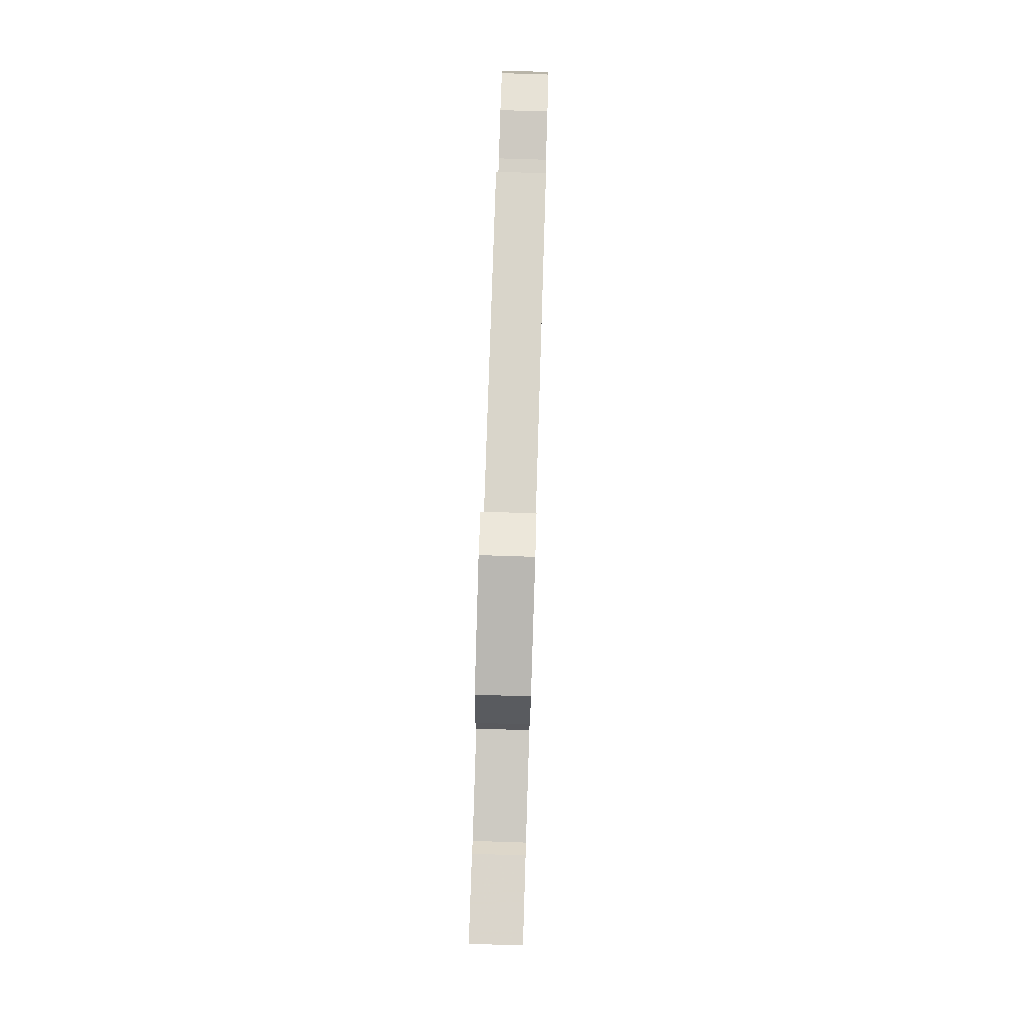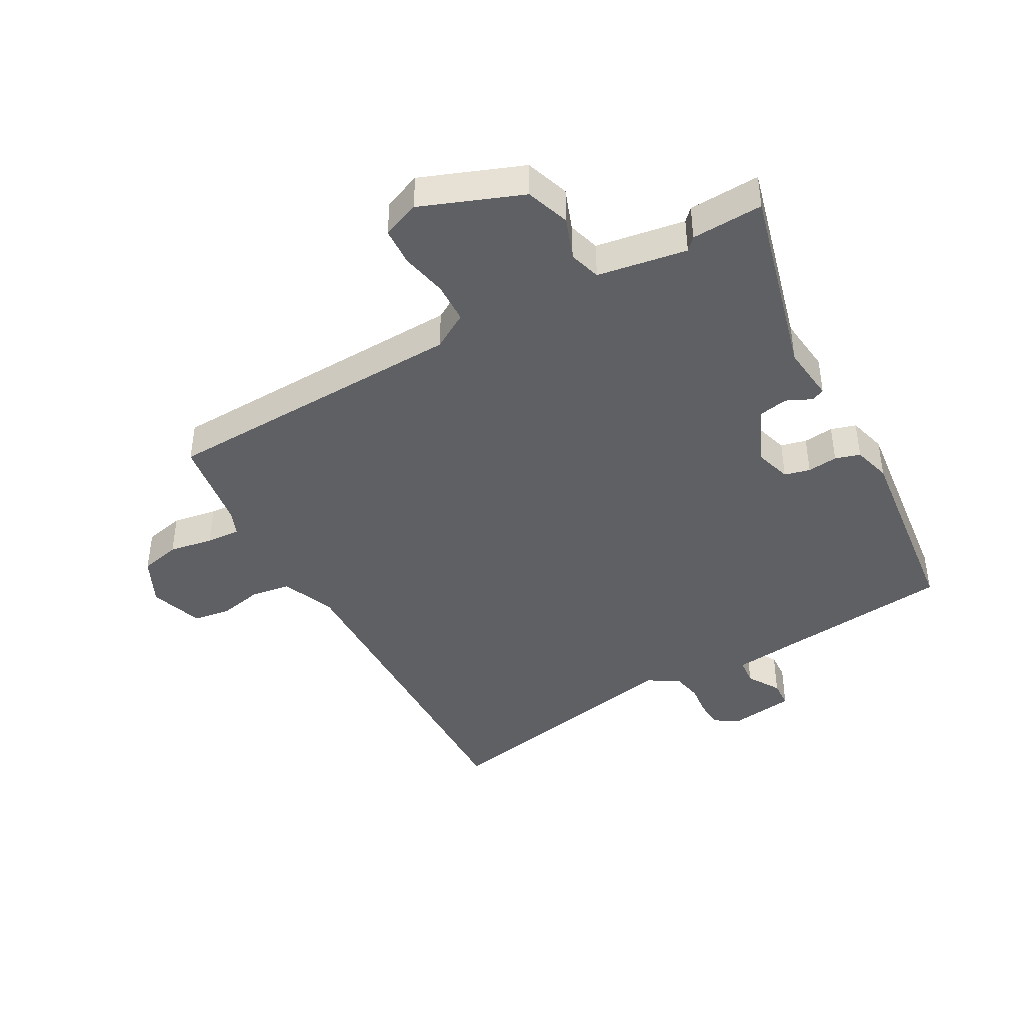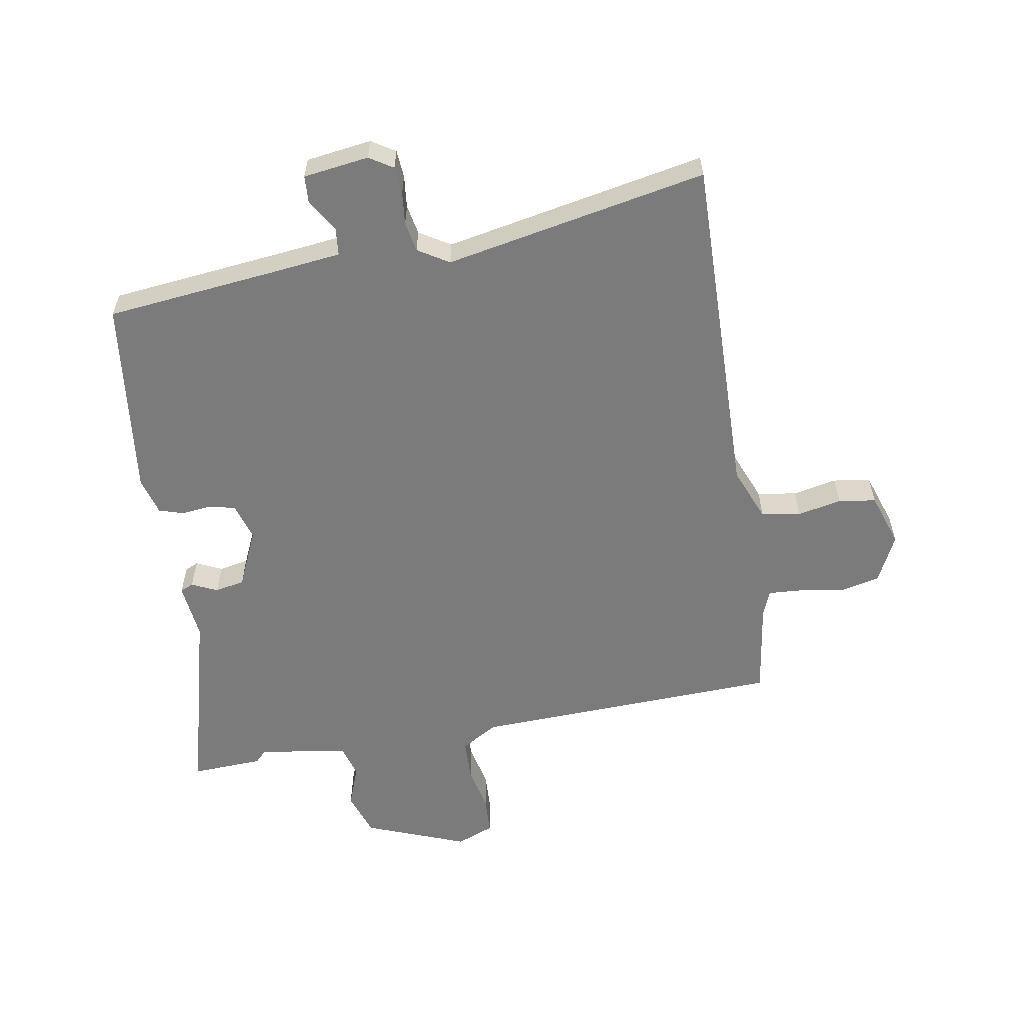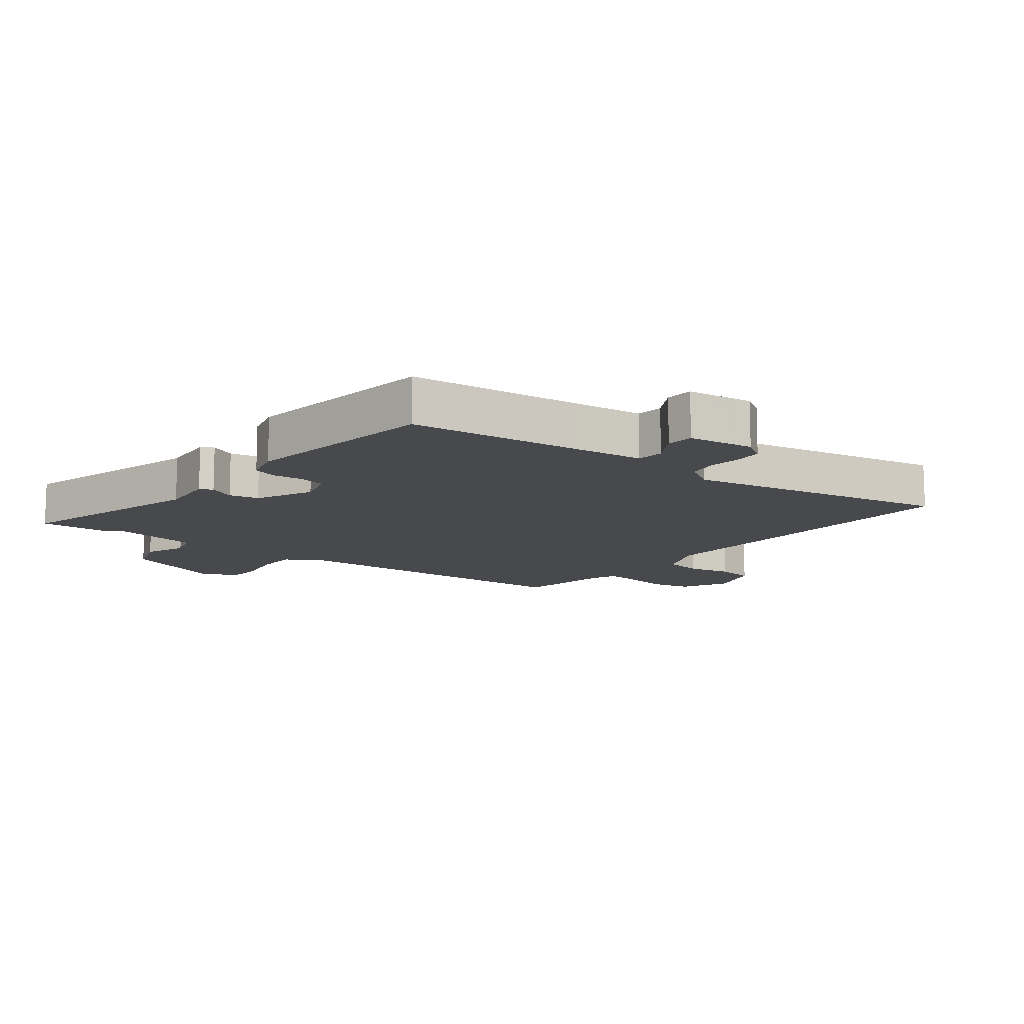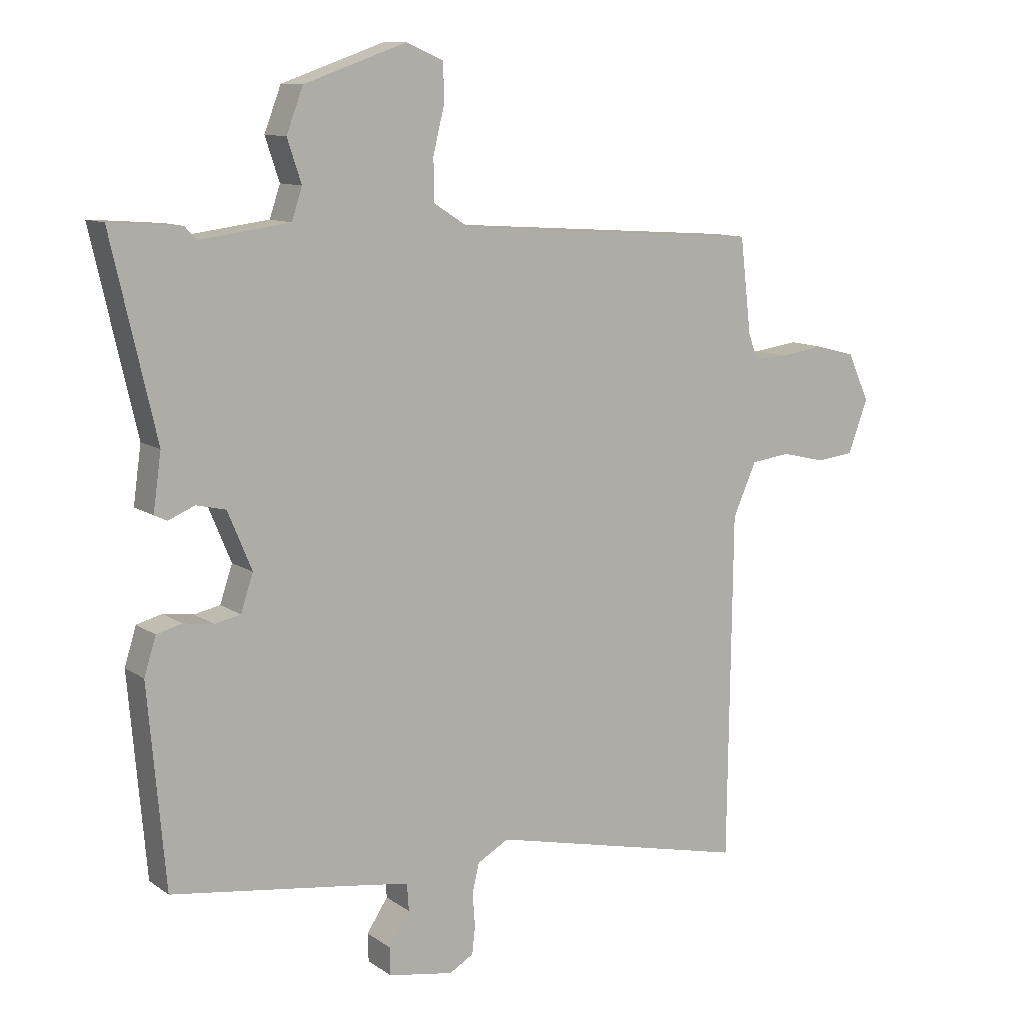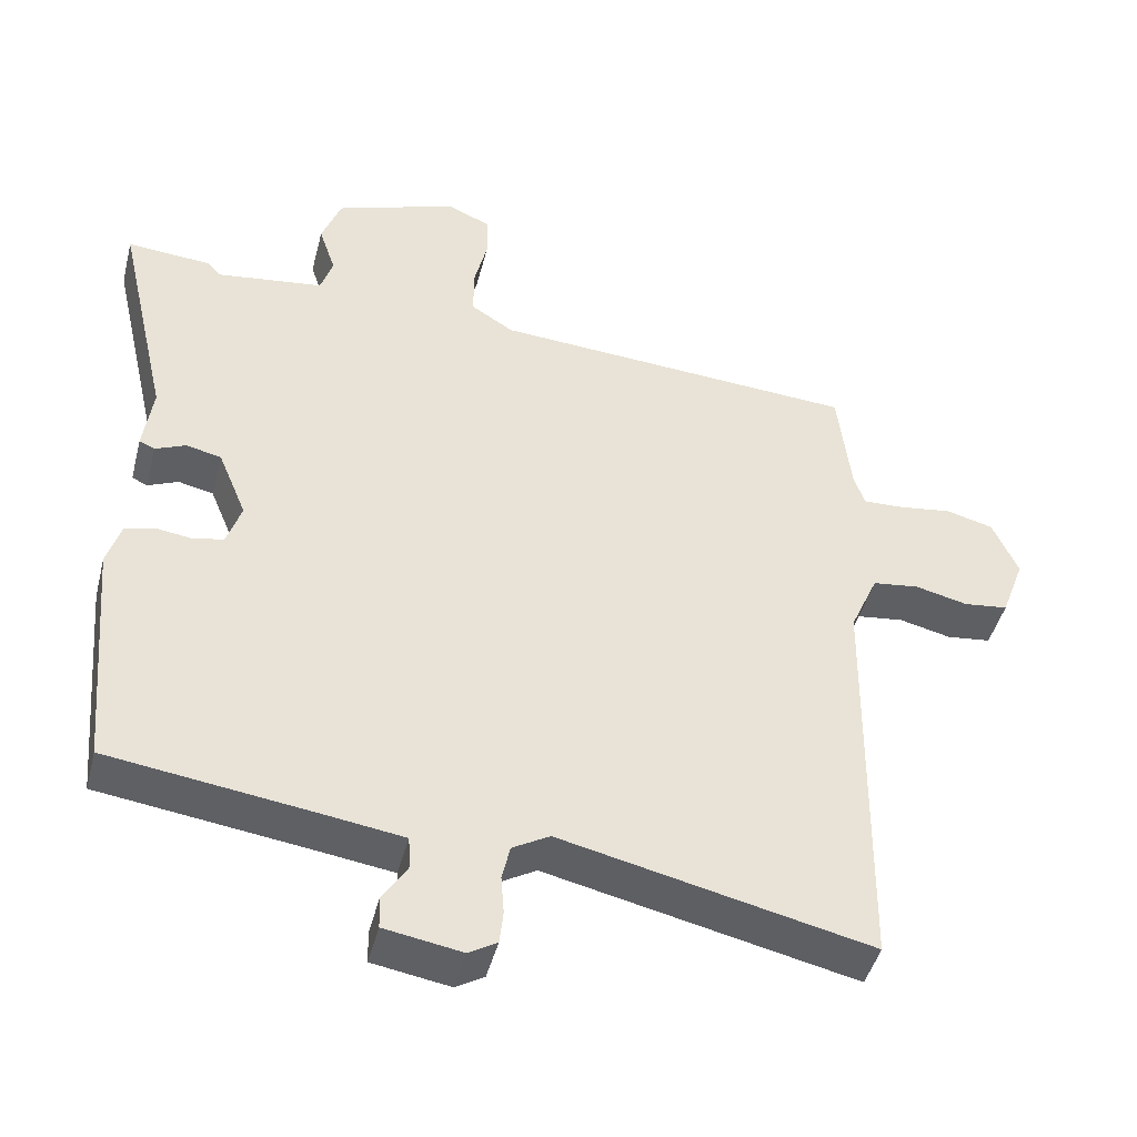
<metadata>
{"format":"obj","ext":"obj","renderer":"f3d","projection":"perspective","resolution":1024,"background":"white","views":[{"elev":78.6,"azim":91.8,"up":"+Z"},{"elev":-42.5,"azim":27.3,"up":"+Y"},{"elev":-58.4,"azim":-172.1,"up":"+Y"},{"elev":-12.0,"azim":140.0,"up":"+Y"},{"elev":10.7,"azim":148.4,"up":"+Z"},{"elev":-44.9,"azim":165.8,"up":"+Z"}]}
</metadata>
<code>
v 0.489 0.07 -0.457
v 0.208 0.07 -0.496
v 0.099 0.07 -0.512
v 0.096 0.07 -0.556
v 0.13 0.07 -0.608
v 0.129 0.07 -0.653
v 0.023 0.07 -0.671
v -0.016 0.07 -0.648
v -0.021 0.07 -0.603
v -0.017 0.07 -0.55
v -0.028 0.07 -0.502
v -0.079 0.07 -0.473
v -0.502 0.07 -0.569
v -0.509 0.07 -0.006
v -0.547 0.07 0.08
v -0.611 0.07 0.088
v -0.682 0.07 0.071
v -0.743 0.07 0.078
v -0.775 0.07 0.164
v -0.74 0.07 0.242
v -0.675 0.07 0.259
v -0.603 0.07 0.249
v -0.547 0.07 0.247
v -0.532 0.07 0.289
v -0.514 0.07 0.443
v -0.013 0.07 0.477
v 0.045 0.07 0.514
v 0.045 0.07 0.581
v 0.027 0.07 0.655
v 0.028 0.07 0.717
v 0.088 0.07 0.743
v 0.254 0.07 0.685
v 0.281 0.07 0.614
v 0.258 0.07 0.545
v 0.275 0.07 0.494
v 0.421 0.07 0.475
v 0.439 0.07 0.495
v 0.555 0.07 0.504
v 0.483 0.07 0.189
v 0.496 0.07 0.097
v 0.475 0.07 0.087
v 0.433 0.07 0.105
v 0.385 0.07 0.094
v 0.346 0.07 0
v 0.366 0.07 -0.06
v 0.408 0.07 -0.069
v 0.457 0.07 -0.062
v 0.498 0.07 -0.073
v 0.517 0.07 -0.134
v 0.489 0 -0.457
v 0.208 0 -0.496
v 0.099 0 -0.512
v 0.096 0 -0.556
v 0.13 0 -0.608
v 0.129 0 -0.653
v 0.023 0 -0.671
v -0.016 0 -0.648
v -0.021 0 -0.603
v -0.017 0 -0.55
v -0.028 0 -0.502
v -0.079 0 -0.473
v -0.502 0 -0.569
v -0.509 0 -0.006
v -0.547 0 0.08
v -0.611 0 0.088
v -0.682 0 0.071
v -0.743 0 0.078
v -0.775 0 0.164
v -0.74 0 0.242
v -0.675 0 0.259
v -0.603 0 0.249
v -0.547 0 0.247
v -0.532 0 0.289
v -0.514 0 0.443
v -0.013 0 0.477
v 0.045 0 0.514
v 0.045 0 0.581
v 0.027 0 0.655
v 0.028 0 0.717
v 0.088 0 0.743
v 0.254 0 0.685
v 0.281 0 0.614
v 0.258 0 0.545
v 0.275 0 0.494
v 0.421 0 0.475
v 0.439 0 0.495
v 0.555 0 0.504
v 0.483 0 0.189
v 0.496 0 0.097
v 0.475 0 0.087
v 0.433 0 0.105
v 0.385 0 0.094
v 0.346 0 0
v 0.366 0 -0.06
v 0.408 0 -0.069
v 0.457 0 -0.062
v 0.498 0 -0.073
v 0.517 0 -0.134
f 49 1 2
f 48 49 2
f 47 48 2
f 46 47 2
f 45 46 2 3
f 44 45 3
f 43 44 3
f 39 40 41 42
f 39 42 43
f 38 39 43
f 37 38 43
f 36 37 43
f 35 36 43 3
f 32 33 34
f 31 32 34
f 30 31 34
f 29 30 34
f 28 29 34
f 34 35 3
f 28 34 3
f 27 28 3
f 24 25 26
f 23 24 26
f 20 21 22
f 19 20 22
f 18 19 22
f 17 18 22
f 16 17 22
f 15 16 22 23
f 14 15 23 26
f 14 26 27
f 13 14 27
f 12 13 27
f 8 9 10
f 7 8 10
f 6 7 10
f 5 6 10
f 4 5 10
f 4 10 11
f 11 12 27
f 4 11 27
f 3 4 27
f 51 50 98
f 51 98 97
f 51 97 96
f 51 96 95
f 52 51 95 94
f 52 94 93
f 52 93 92
f 91 90 89 88
f 92 91 88
f 92 88 87
f 92 87 86
f 92 86 85
f 52 92 85 84
f 83 82 81
f 83 81 80
f 83 80 79
f 83 79 78
f 83 78 77
f 52 84 83
f 52 83 77
f 52 77 76
f 75 74 73
f 75 73 72
f 71 70 69
f 71 69 68
f 71 68 67
f 71 67 66
f 71 66 65
f 72 71 65 64
f 75 72 64 63
f 76 75 63
f 76 63 62
f 76 62 61
f 59 58 57
f 59 57 56
f 59 56 55
f 59 55 54
f 59 54 53
f 60 59 53
f 76 61 60
f 76 60 53
f 76 53 52
f 1 50 51 2
f 2 51 52 3
f 3 52 53 4
f 4 53 54 5
f 5 54 55 6
f 6 55 56 7
f 7 56 57 8
f 8 57 58 9
f 9 58 59 10
f 10 59 60 11
f 11 60 61 12
f 12 61 62 13
f 13 62 63 14
f 14 63 64 15
f 15 64 65 16
f 16 65 66 17
f 17 66 67 18
f 18 67 68 19
f 19 68 69 20
f 20 69 70 21
f 21 70 71 22
f 22 71 72 23
f 23 72 73 24
f 24 73 74 25
f 25 74 75 26
f 26 75 76 27
f 27 76 77 28
f 28 77 78 29
f 29 78 79 30
f 30 79 80 31
f 31 80 81 32
f 32 81 82 33
f 33 82 83 34
f 34 83 84 35
f 35 84 85 36
f 36 85 86 37
f 37 86 87 38
f 38 87 88 39
f 39 88 89 40
f 40 89 90 41
f 41 90 91 42
f 42 91 92 43
f 43 92 93 44
f 44 93 94 45
f 45 94 95 46
f 46 95 96 47
f 47 96 97 48
f 48 97 98 49
f 49 98 50 1

</code>
